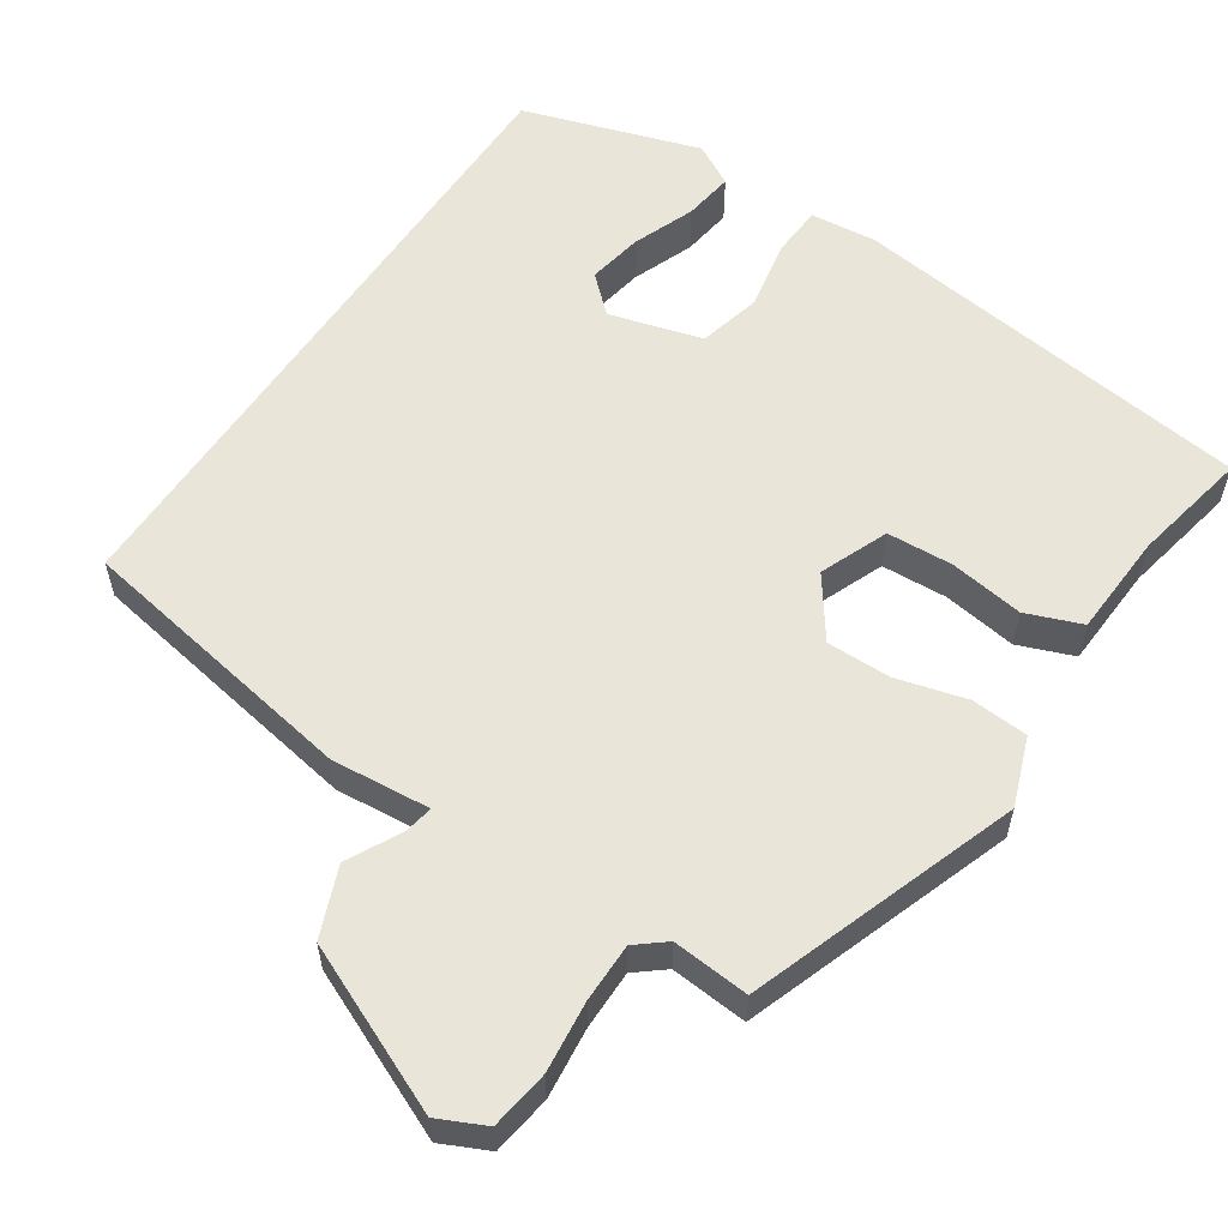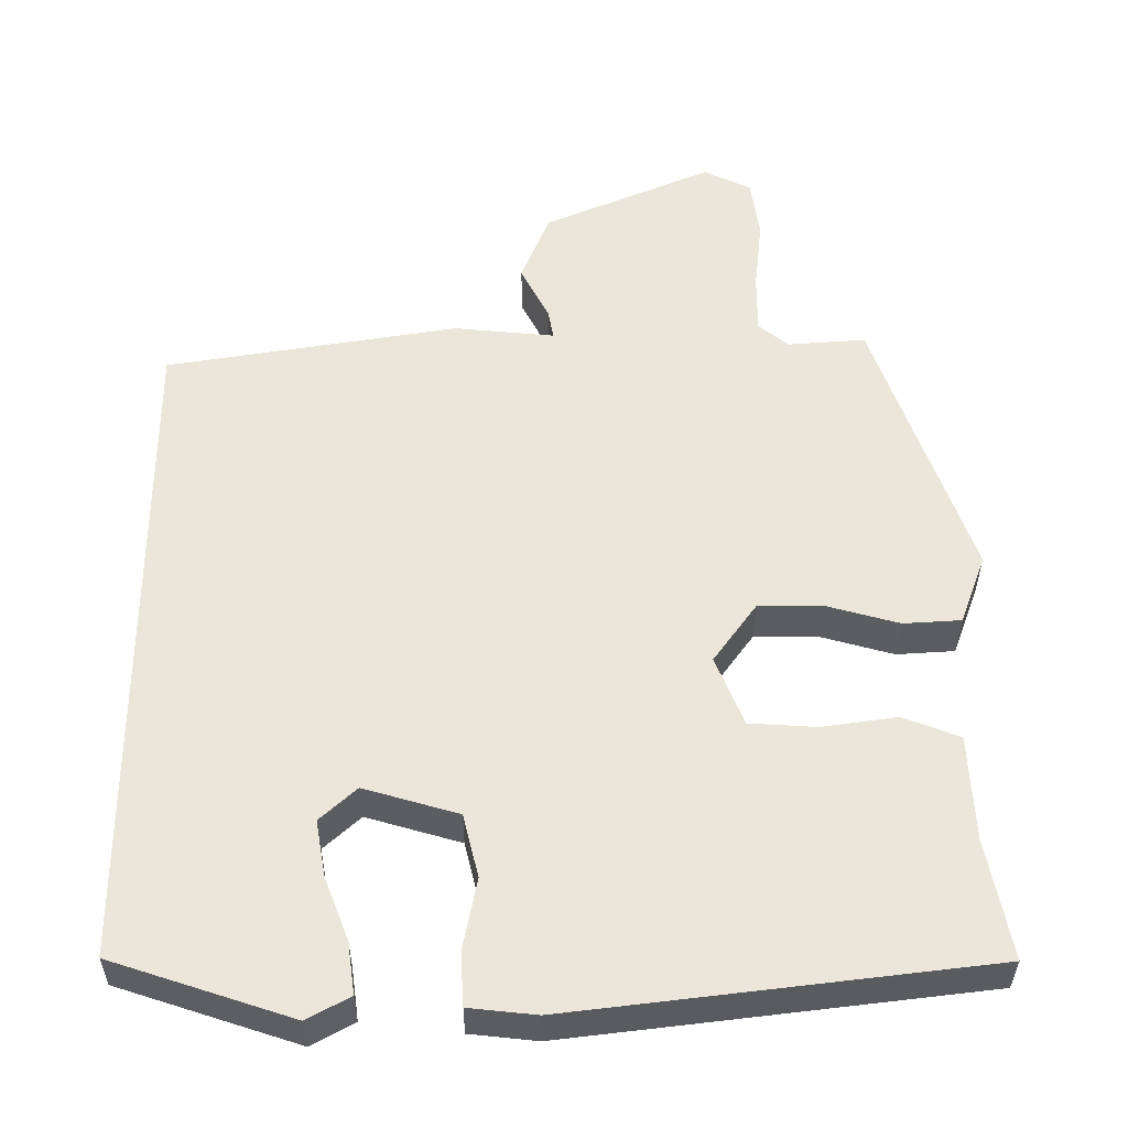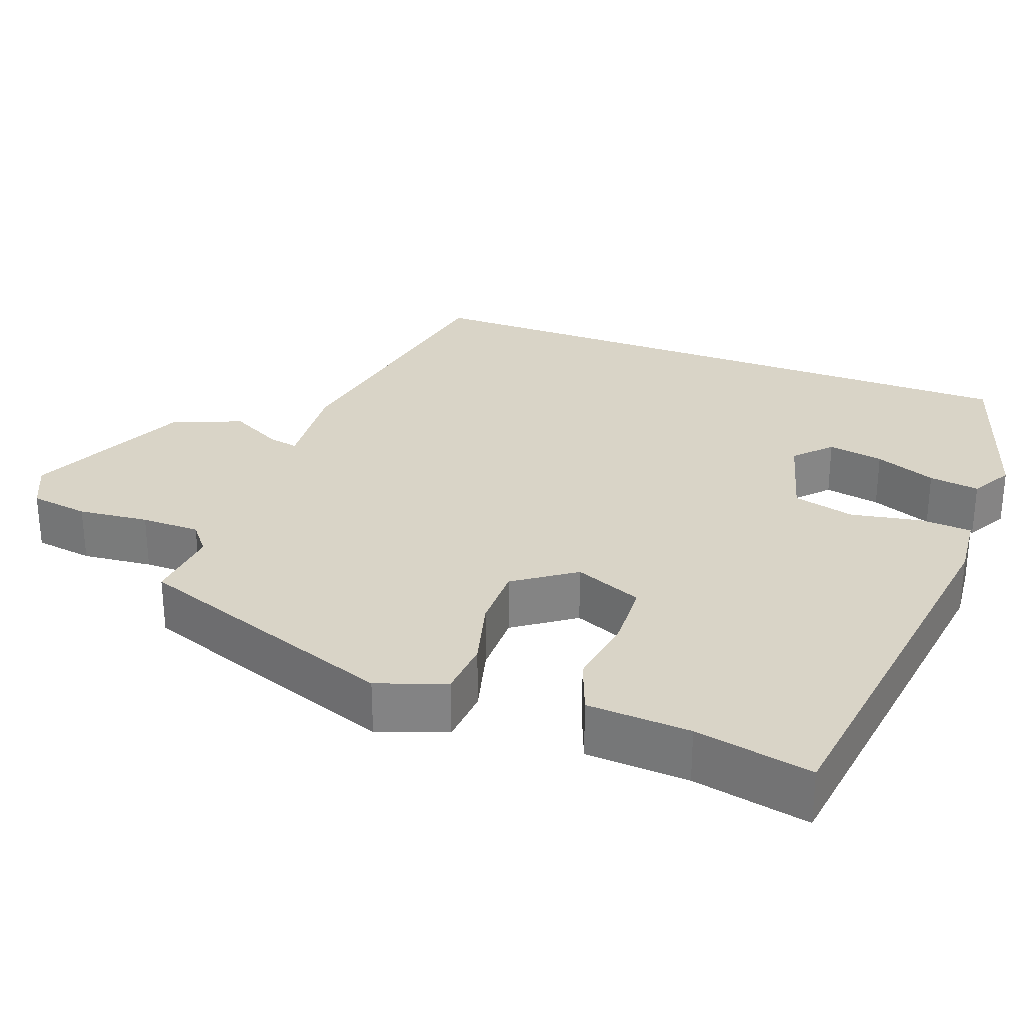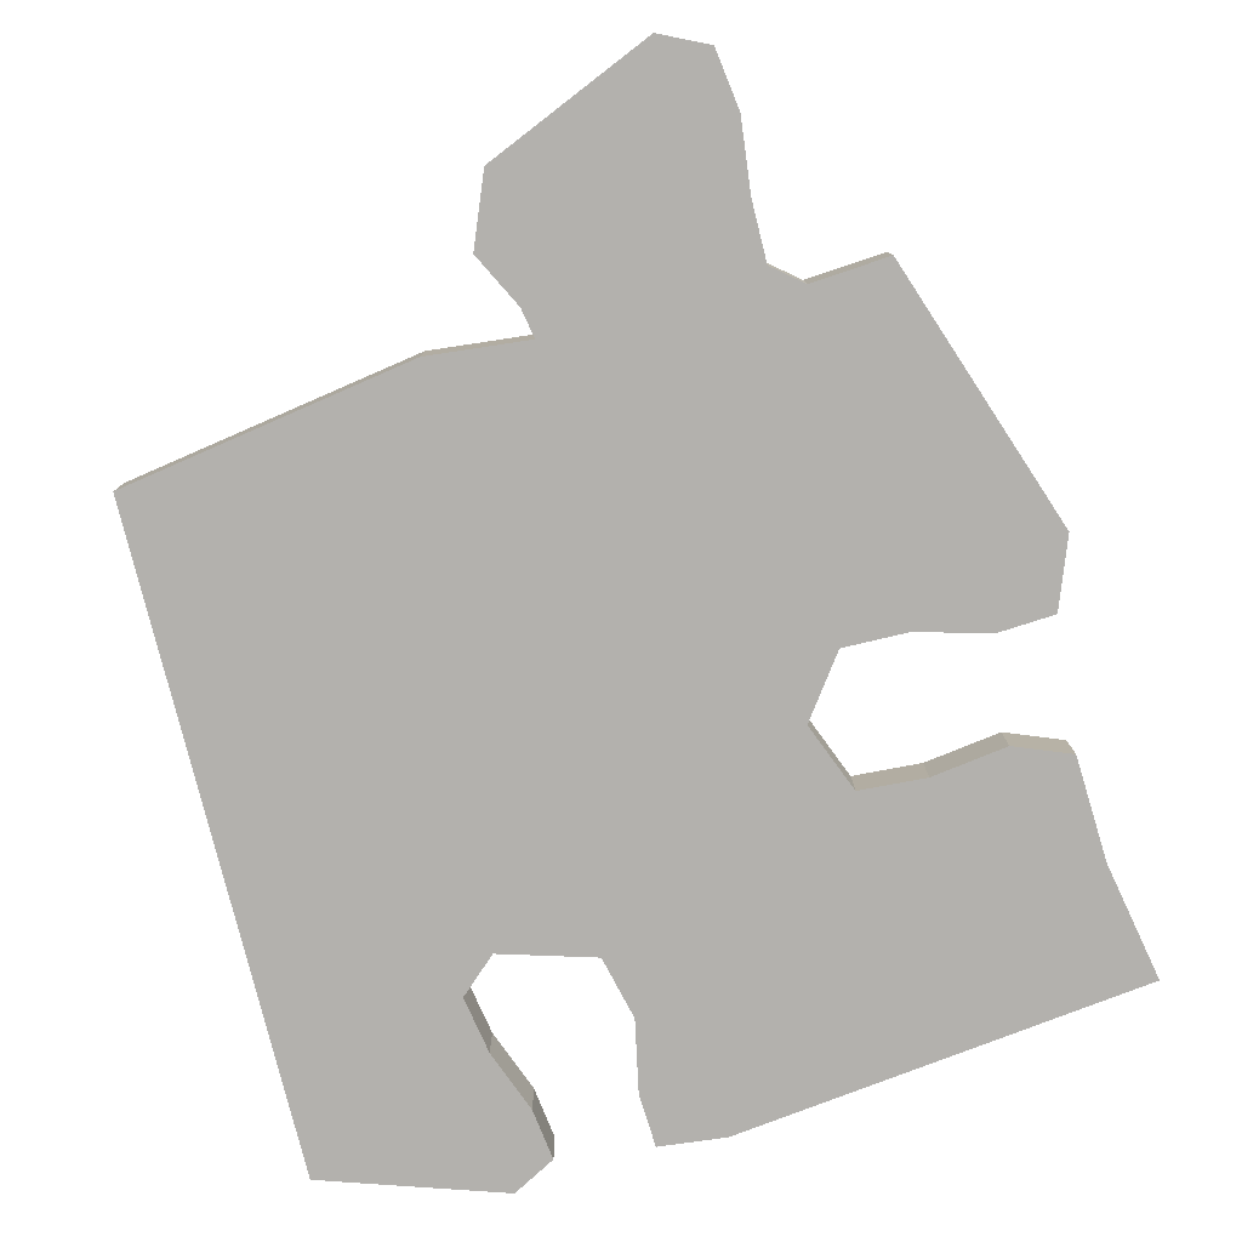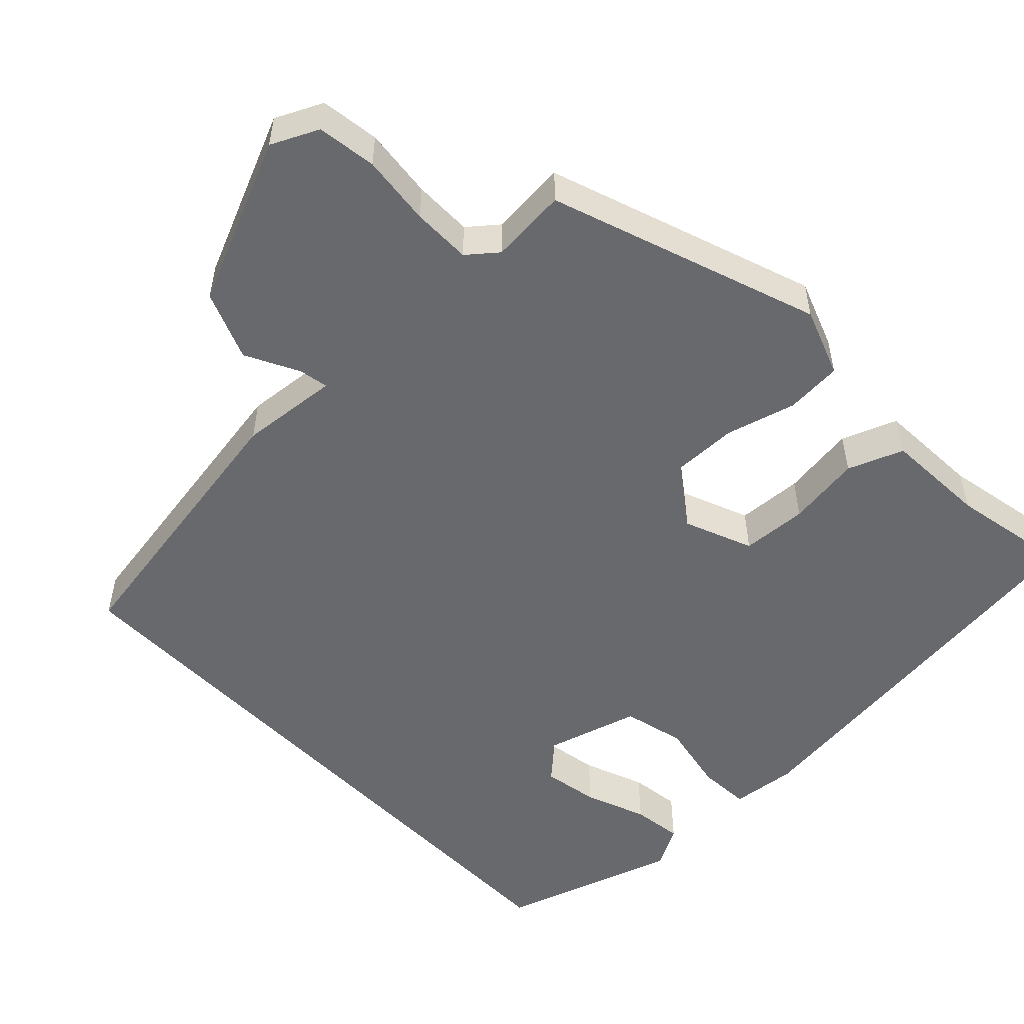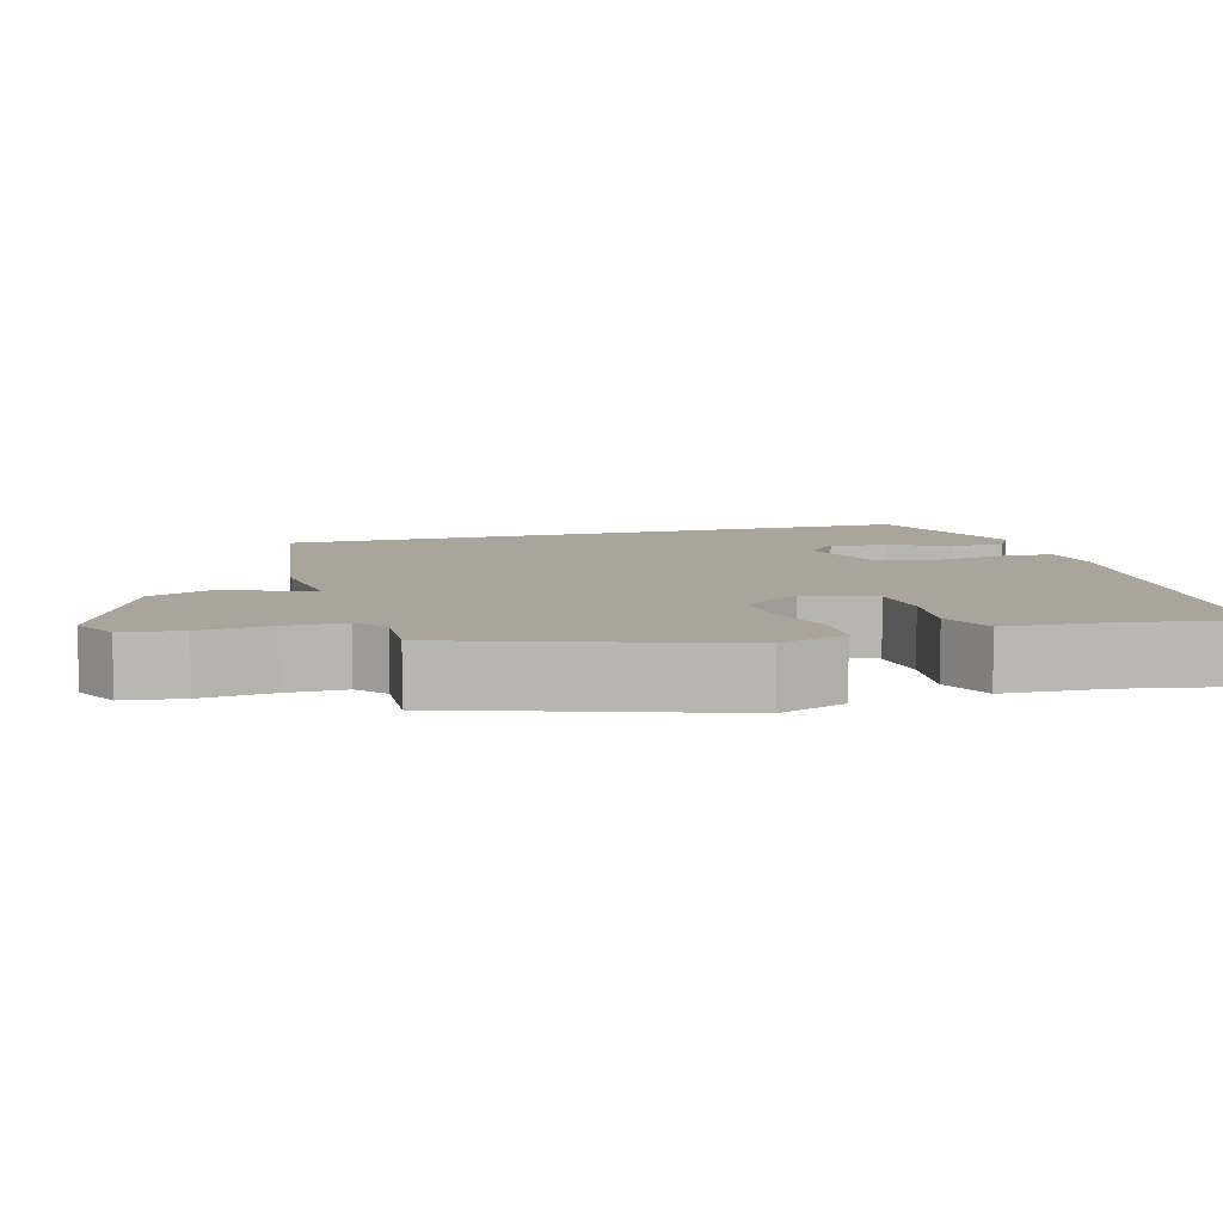
<metadata>
{"format":"obj","ext":"obj","renderer":"f3d","projection":"perspective","resolution":1024,"background":"white","views":[{"elev":57.8,"azim":33.8,"up":"+Y"},{"elev":-34.4,"azim":-0.2,"up":"+Z"},{"elev":28.8,"azim":110.8,"up":"+Y"},{"elev":-79.2,"azim":14.0,"up":"+Y"},{"elev":-52.8,"azim":43.8,"up":"+Y"},{"elev":7.7,"azim":73.5,"up":"+Y"}]}
</metadata>
<code>
v -0.5 0.07 0.443
v -0.126 0.07 0.506
v 0.003 0.07 0.494
v -0.004 0.07 0.532
v -0.04 0.07 0.602
v -0.004 0.07 0.692
v 0.211 0.07 0.786
v 0.272 0.07 0.757
v 0.283 0.07 0.68
v 0.273 0.07 0.588
v 0.273 0.07 0.511
v 0.311 0.07 0.48
v 0.411 0.07 0.488
v 0.534 0.07 0.138
v 0.501 0.07 0.049
v 0.427 0.07 0.044
v 0.336 0.07 0.069
v 0.252 0.07 0.07
v 0.196 0.07 -0.008
v 0.232 0.07 -0.097
v 0.318 0.07 -0.102
v 0.415 0.07 -0.088
v 0.487 0.07 -0.116
v 0.494 0.07 -0.251
v 0.524 0.07 -0.404
v -0.008 0.07 -0.47
v -0.094 0.07 -0.461
v -0.098 0.07 -0.393
v -0.08 0.07 -0.301
v -0.1 0.07 -0.22
v -0.221 0.07 -0.185
v -0.268 0.07 -0.228
v -0.255 0.07 -0.301
v -0.224 0.07 -0.381
v -0.215 0.07 -0.447
v -0.27 0.07 -0.477
v -0.5 0.07 -0.402
v -0.5 0 0.443
v -0.126 0 0.506
v 0.003 0 0.494
v -0.004 0 0.532
v -0.04 0 0.602
v -0.004 0 0.692
v 0.211 0 0.786
v 0.272 0 0.757
v 0.283 0 0.68
v 0.273 0 0.588
v 0.273 0 0.511
v 0.311 0 0.48
v 0.411 0 0.488
v 0.534 0 0.138
v 0.501 0 0.049
v 0.427 0 0.044
v 0.336 0 0.069
v 0.252 0 0.07
v 0.196 0 -0.008
v 0.232 0 -0.097
v 0.318 0 -0.102
v 0.415 0 -0.088
v 0.487 0 -0.116
v 0.494 0 -0.251
v 0.524 0 -0.404
v -0.008 0 -0.47
v -0.094 0 -0.461
v -0.098 0 -0.393
v -0.08 0 -0.301
v -0.1 0 -0.22
v -0.221 0 -0.185
v -0.268 0 -0.228
v -0.255 0 -0.301
v -0.224 0 -0.381
v -0.215 0 -0.447
v -0.27 0 -0.477
v -0.5 0 -0.402
f 33 34 35 36
f 32 33 36 37
f 31 32 37 1
f 26 27 28 29
f 24 25 26 29
f 24 29 30
f 21 22 23 24
f 20 21 24 30
f 19 20 30 31
f 14 15 16 17
f 12 13 14 17
f 11 12 17 18
f 10 11 18 19
f 4 5 6 7
f 3 4 7 8
f 31 1 2 3
f 9 10 19 31
f 3 8 9 31
f 73 72 71 70
f 74 73 70 69
f 38 74 69 68
f 66 65 64 63
f 66 63 62 61
f 67 66 61
f 61 60 59 58
f 67 61 58 57
f 68 67 57 56
f 54 53 52 51
f 54 51 50 49
f 55 54 49 48
f 56 55 48 47
f 44 43 42 41
f 45 44 41 40
f 40 39 38 68
f 68 56 47 46
f 68 46 45 40
f 1 38 39 2
f 2 39 40 3
f 3 40 41 4
f 4 41 42 5
f 5 42 43 6
f 6 43 44 7
f 7 44 45 8
f 8 45 46 9
f 9 46 47 10
f 10 47 48 11
f 11 48 49 12
f 12 49 50 13
f 13 50 51 14
f 14 51 52 15
f 15 52 53 16
f 16 53 54 17
f 17 54 55 18
f 18 55 56 19
f 19 56 57 20
f 20 57 58 21
f 21 58 59 22
f 22 59 60 23
f 23 60 61 24
f 24 61 62 25
f 25 62 63 26
f 26 63 64 27
f 27 64 65 28
f 28 65 66 29
f 29 66 67 30
f 30 67 68 31
f 31 68 69 32
f 32 69 70 33
f 33 70 71 34
f 34 71 72 35
f 35 72 73 36
f 36 73 74 37
f 37 74 38 1

</code>
